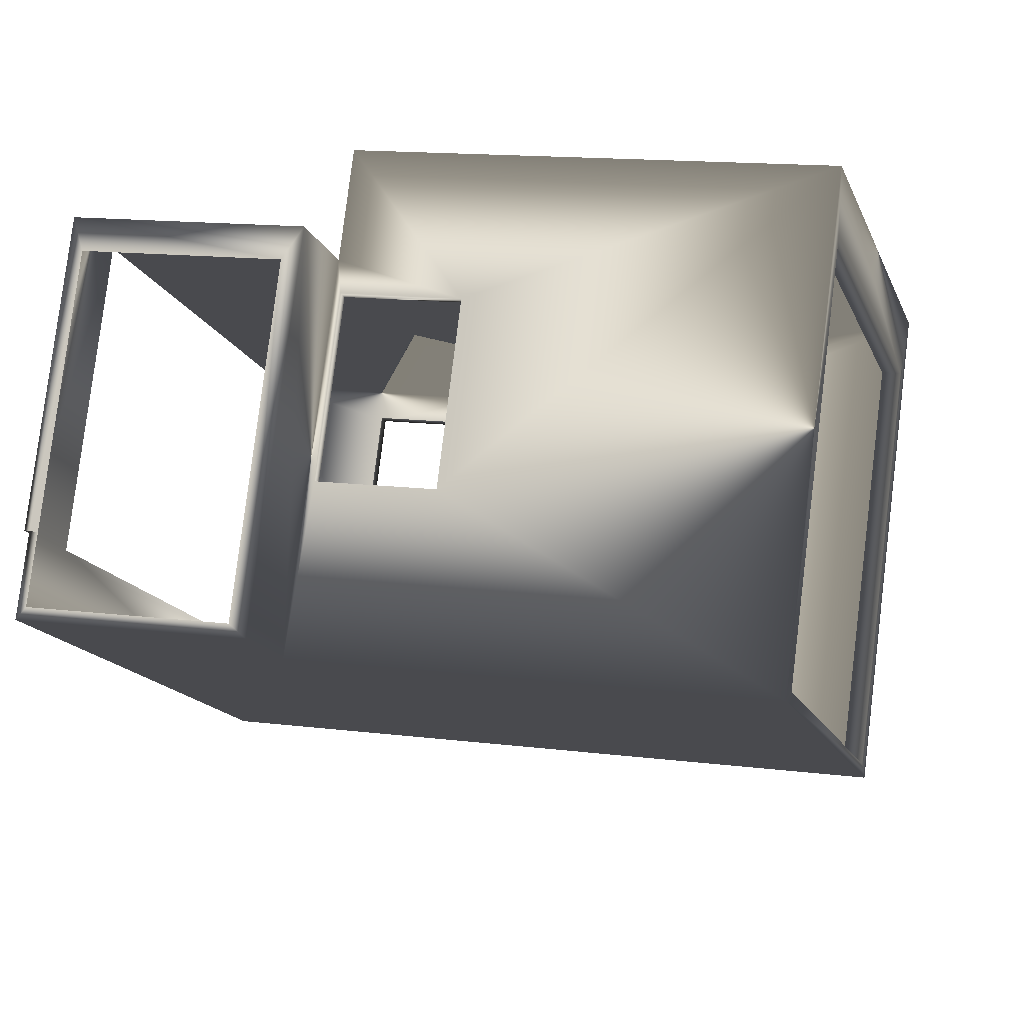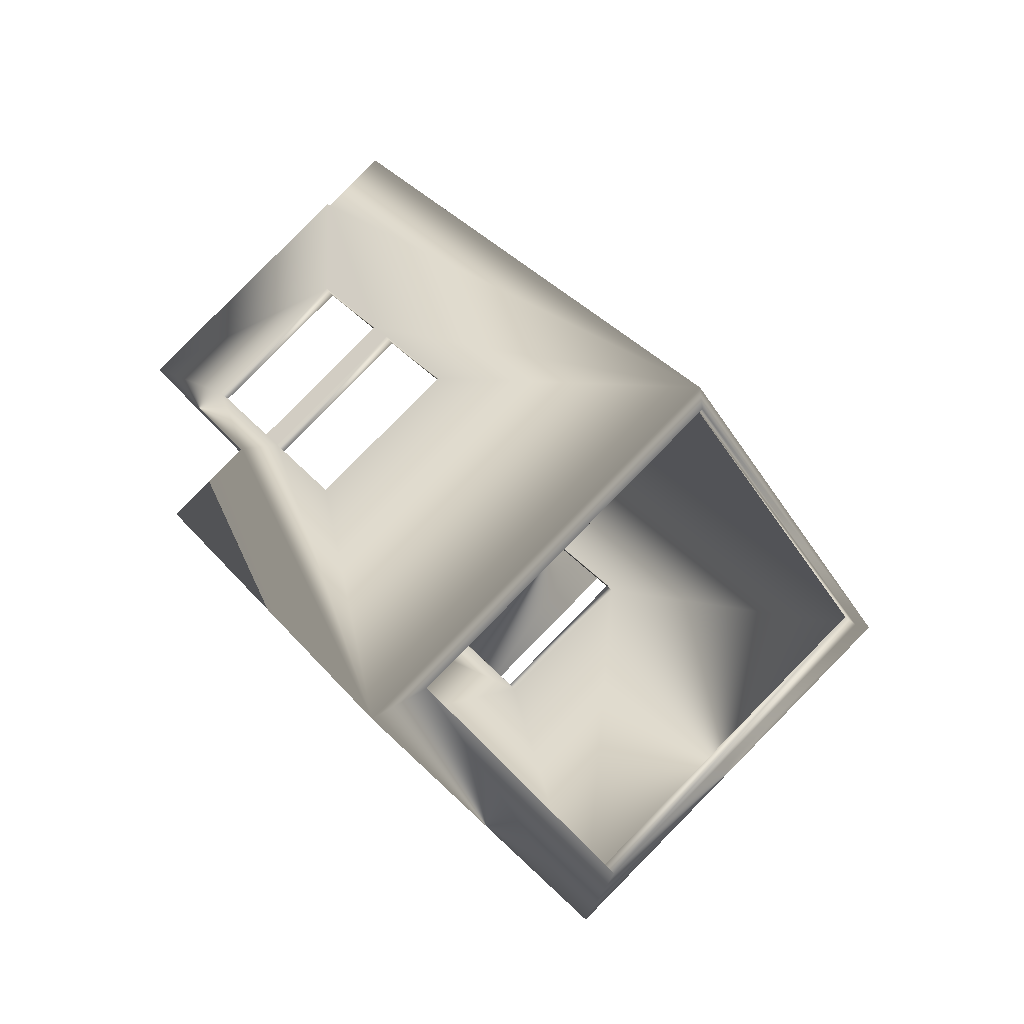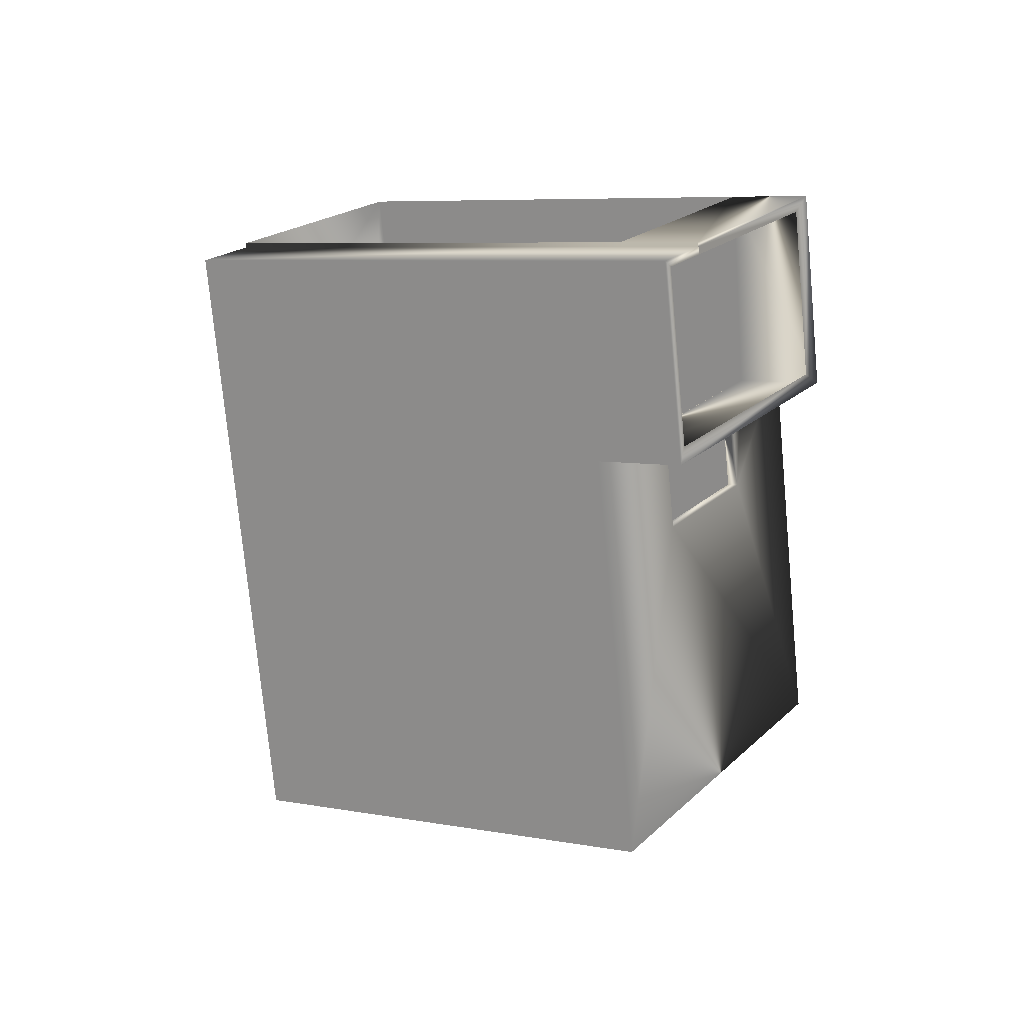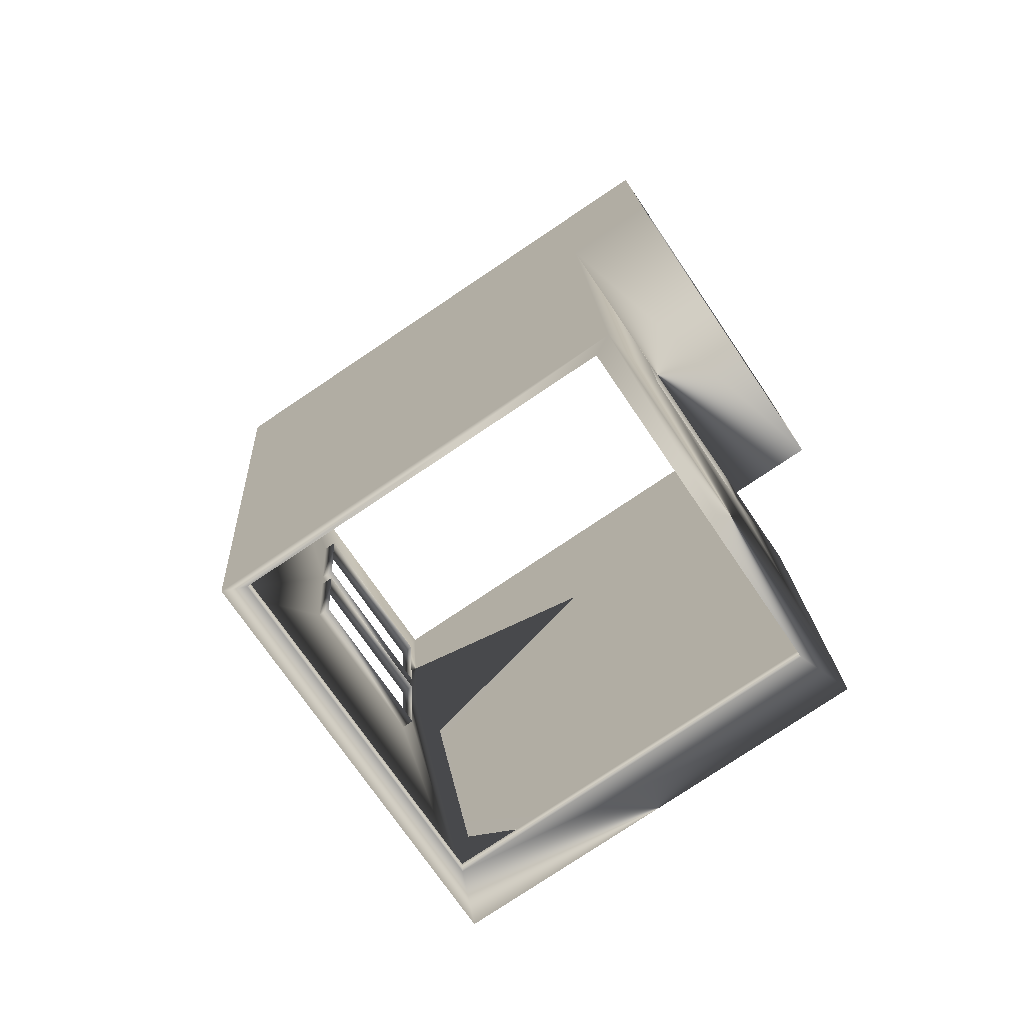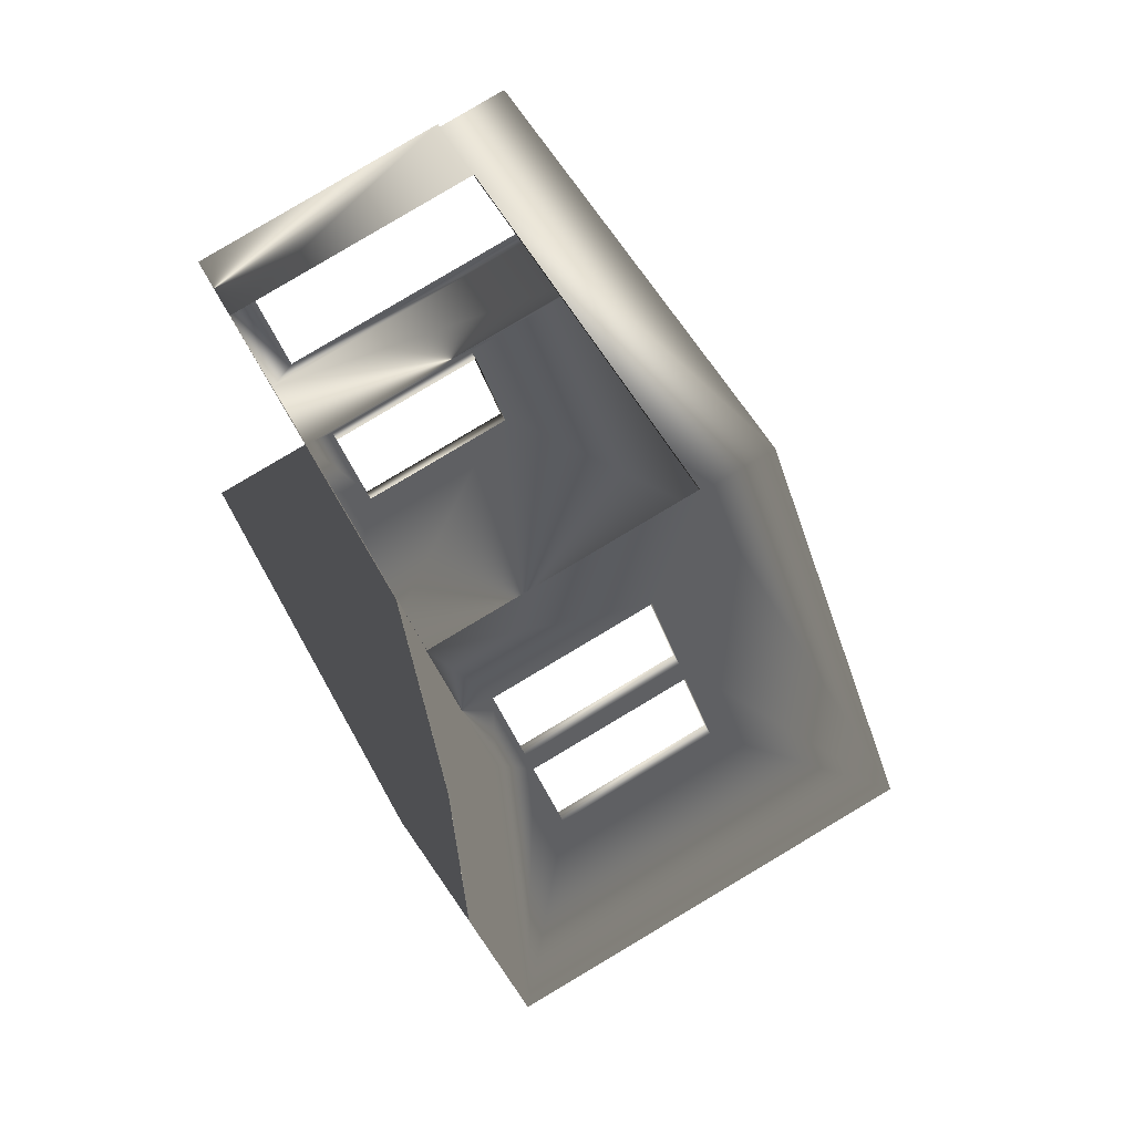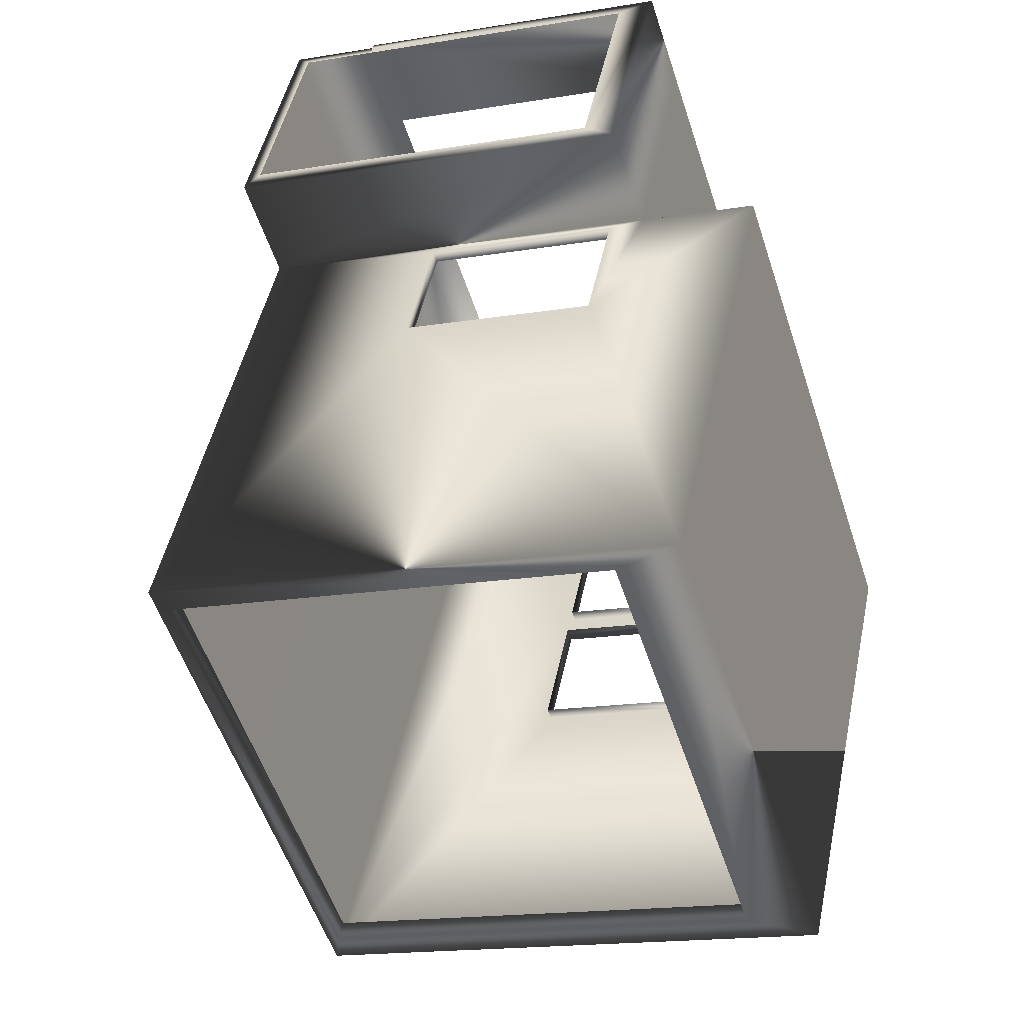
<metadata>
{"format":"obj","ext":"obj","renderer":"f3d","projection":"perspective","resolution":1024,"background":"white","views":[{"elev":59.3,"azim":70.6,"up":"+Y"},{"elev":-59.7,"azim":17.8,"up":"+Z"},{"elev":48.1,"azim":101.8,"up":"+Z"},{"elev":-40.2,"azim":106.6,"up":"+Z"},{"elev":26.7,"azim":-39.5,"up":"+Z"},{"elev":55.2,"azim":160.3,"up":"+Y"}]}
</metadata>
<code>
o SM_Lobby_Shadowbox
v 0.6051 3.203 3.934
v 1.654 3.432 2.033
v 0.5624 2.996 3.859
v 1.697 3.639 2.108
v -2.241 4.09 2.444
v -2.199 4.297 2.519
v -1.107 4.733 0.6923
v -1.149 4.526 0.6174
v -1.092 -5.279 0.7419
v -2.183 -5.715 2.566
v -2.133 -5.476 2.652
v -1.043 -5.04 0.8286
v -3.896 -4.186 -0.6735
v -3.847 -3.946 -0.5868
v -4.987 -4.621 1.15
v -4.937 -4.382 1.237
v -3.643 -4.084 -1.098
v -2.552 -3.649 -2.921
v -2.503 -3.41 -2.835
v -3.593 -3.845 -1.011
v -0.8388 -5.178 0.3178
v -0.7893 -4.939 0.4045
v 0.2516 -4.743 -1.506
v 0.3012 -4.504 -1.419
v -6.201 -3.384 -1.569
v -0.1454 6.838 -5.665
v -1.907 -1.67 -8.749
v -4.439 5.124 1.516
v -2.753 4.466 2.367
v -4.515 -4.042 -0.7176
v 6.988 3.497 -1.778
v 0.7419 6.073 -5.317
v 7.165 3.568 -2.074
v 0.5647 6.003 -5.02
v 5.398 -4.18 -4.561
v 5.575 -4.11 -4.858
v -0.8481 -1.604 -8.1
v -1.025 -1.675 -7.804
v 0.1234 3.533 8.815
v -4.822 3.743 5.907
v -0.206 1.942 8.238
v -4.493 5.334 6.484
v -2.4 6.169 2.984
v 3.481 3.875 5.953
v 3.128 2.172 5.336
v -1.945 -6.659 5.036
v -1.991 -6.678 5.113
v -0.1598 1.961 8.161
v 0.1696 3.551 8.737
v -6.608 -4.877 2.783
v 1.105 1.467 8.799
v 1.434 3.058 9.376
v -0.6804 -7.153 5.674
v 5.66 -4.622 -4.929
v 7.422 3.886 -1.845
v 1.322 3.163 9.15
v 0.2473 3.582 8.607
v 3.127 3.882 6.134
v -2.07 5.91 3.511
v -3.874 5.19 6.527
v 0.1696 3.551 8.737
v 0.2473 3.582 8.607
f 1 2 3
f 2 1 4
f 1 5 6
f 5 1 3
f 7 5 8
f 5 7 6
f 4 8 2
f 8 4 7
f 9 10 11
f 11 12 9
f 13 9 12
f 12 14 13
f 15 13 14
f 14 16 15
f 10 16 11
f 16 10 15
f 17 18 19
f 19 20 17
f 21 20 22
f 20 21 17
f 23 21 22
f 22 24 23
f 18 23 24
f 24 19 18
f 25 26 27
f 26 25 28
f 29 25 30
f 25 29 28
f 31 32 33
f 32 31 34
f 35 31 33
f 35 33 36
f 35 37 38
f 37 35 36
f 37 32 34
f 37 34 38
f 39 40 41
f 40 39 42
f 43 44 45
f 45 29 43
f 46 41 47
f 41 46 48
f 48 39 41
f 39 48 49
f 50 29 30
f 50 40 29
f 40 43 29
f 43 40 42
f 51 44 52
f 44 51 45
f 53 45 51
f 54 45 53
f 45 54 55
f 49 56 57
f 56 49 52
f 52 58 56
f 52 44 58
f 44 59 58
f 59 44 43
f 42 59 43
f 59 42 60
f 42 61 60
f 39 61 42
f 62 60 61
f 53 48 46
f 53 51 48
f 52 48 51
f 48 52 49
f 46 54 53
f 54 46 9
f 9 46 10
f 10 46 47
f 47 50 10
f 10 50 15
f 50 30 15
f 13 15 30
f 9 21 54
f 9 13 21
f 21 23 54
f 21 13 17
f 17 13 30
f 54 23 27
f 30 27 17
f 27 30 25
f 18 17 27
f 27 23 18
f 29 1 6
f 29 6 7
f 1 29 45
f 29 7 28
f 45 4 1
f 7 26 28
f 4 26 7
f 4 45 55
f 26 4 55
f 32 55 33
f 55 36 33
f 26 55 32
f 36 55 54
f 37 26 32
f 37 36 54
f 26 37 27
f 54 27 37

</code>
